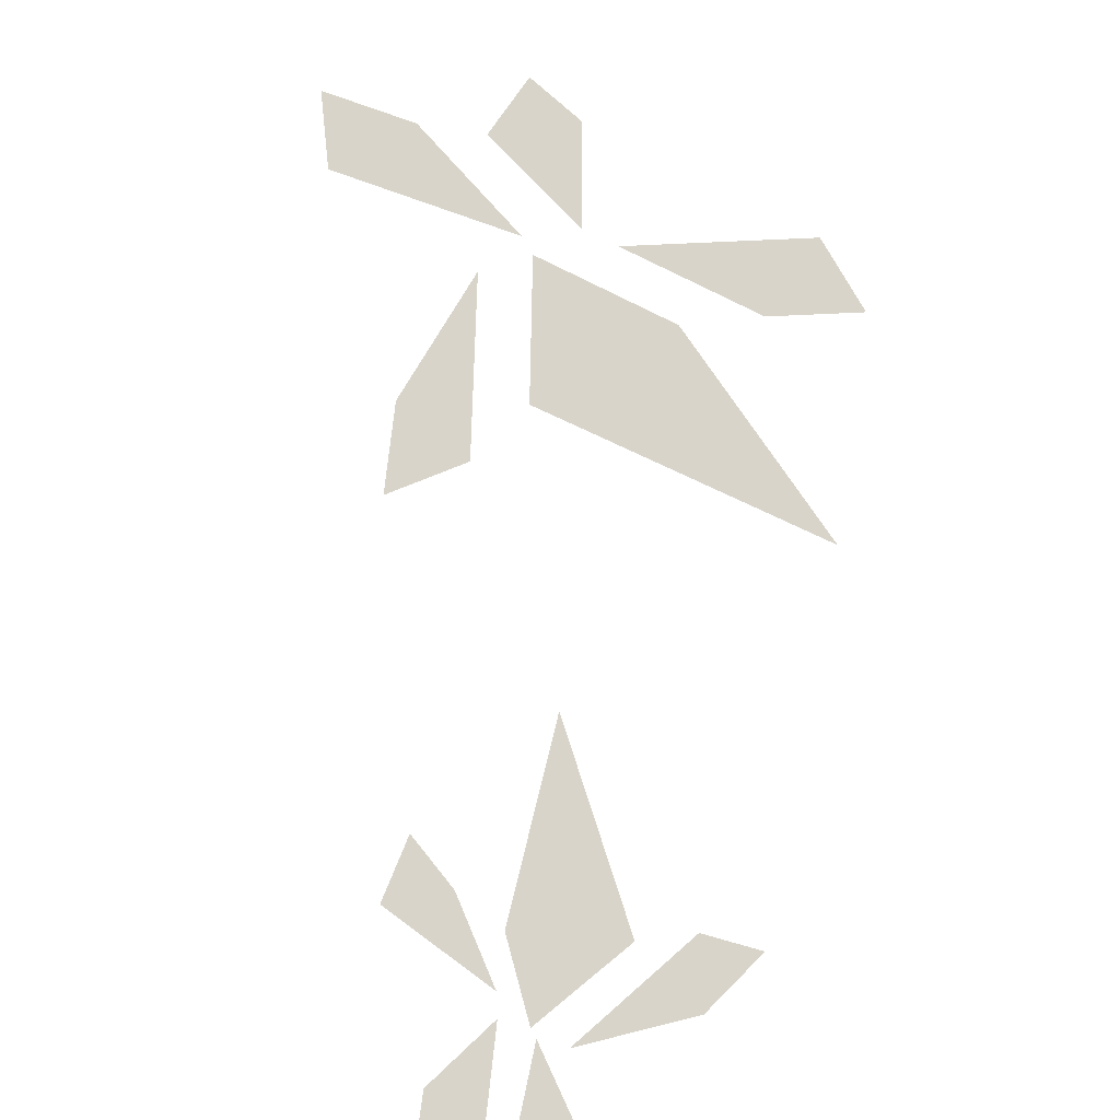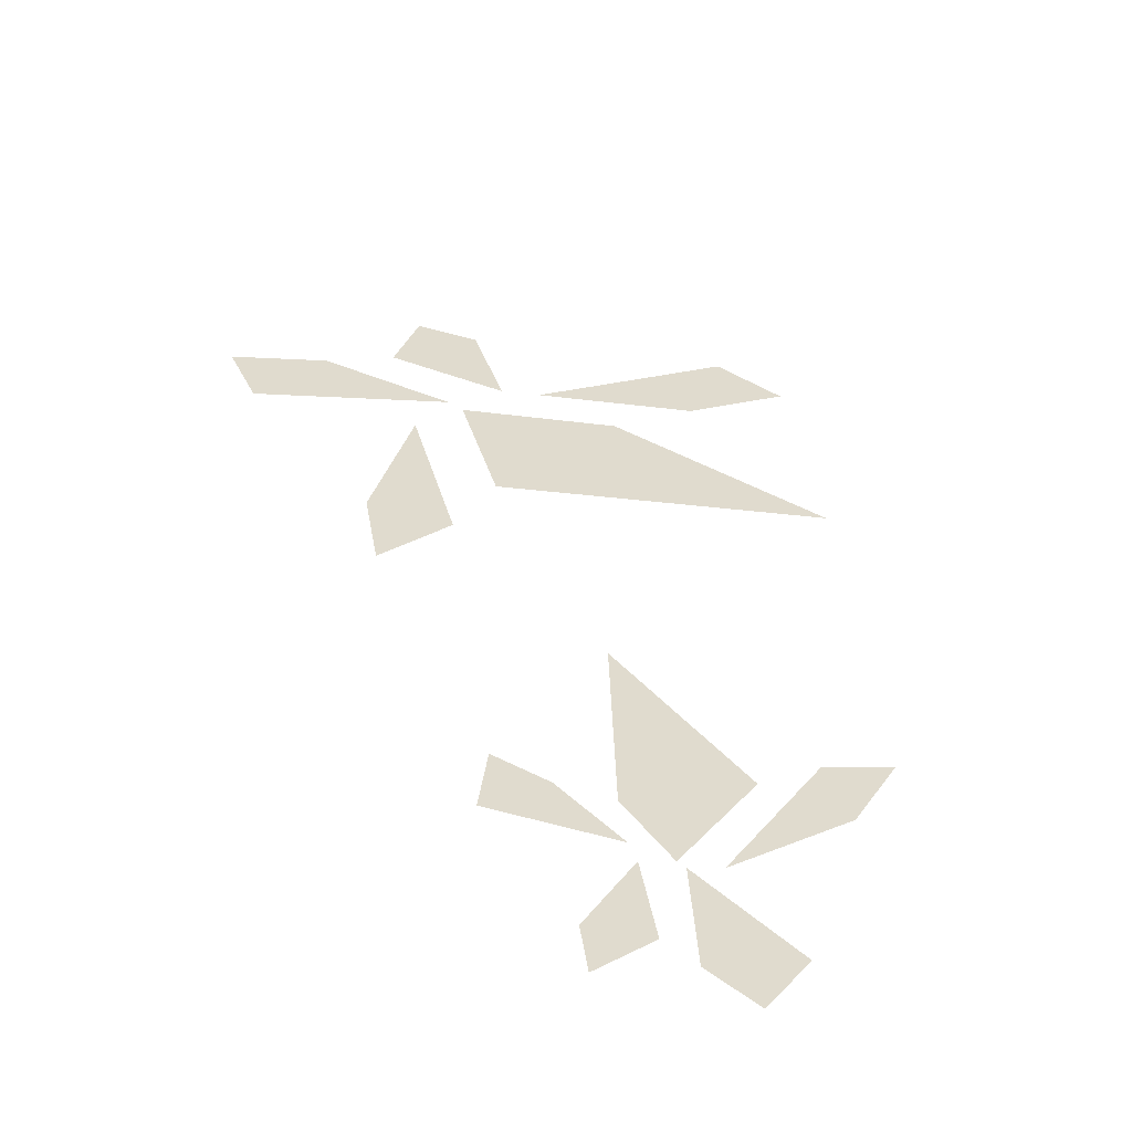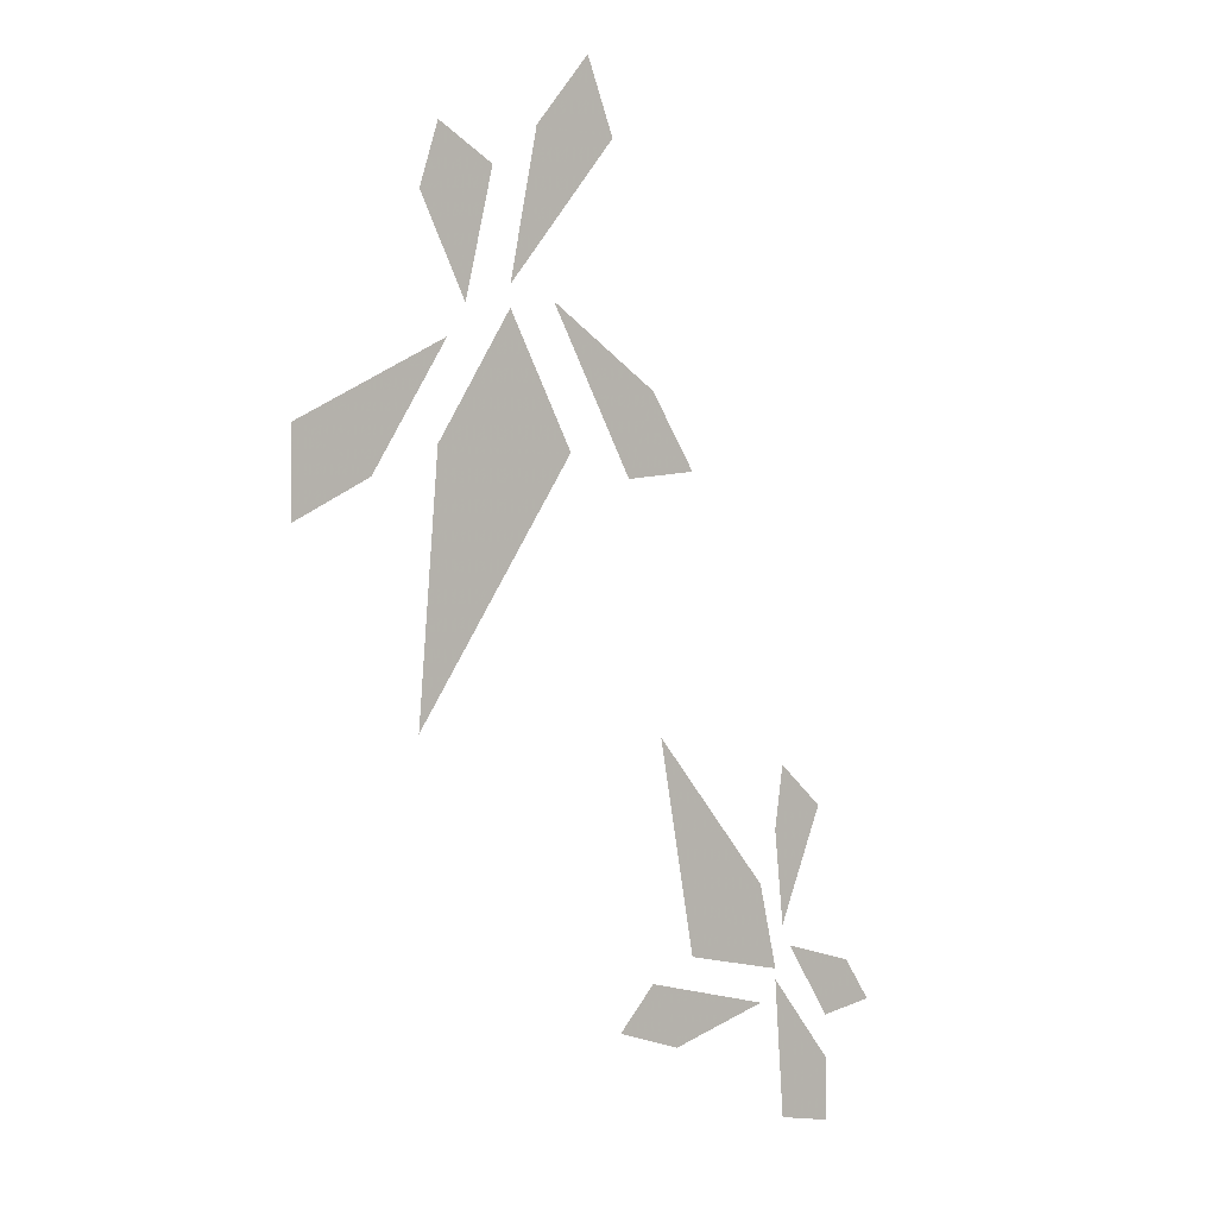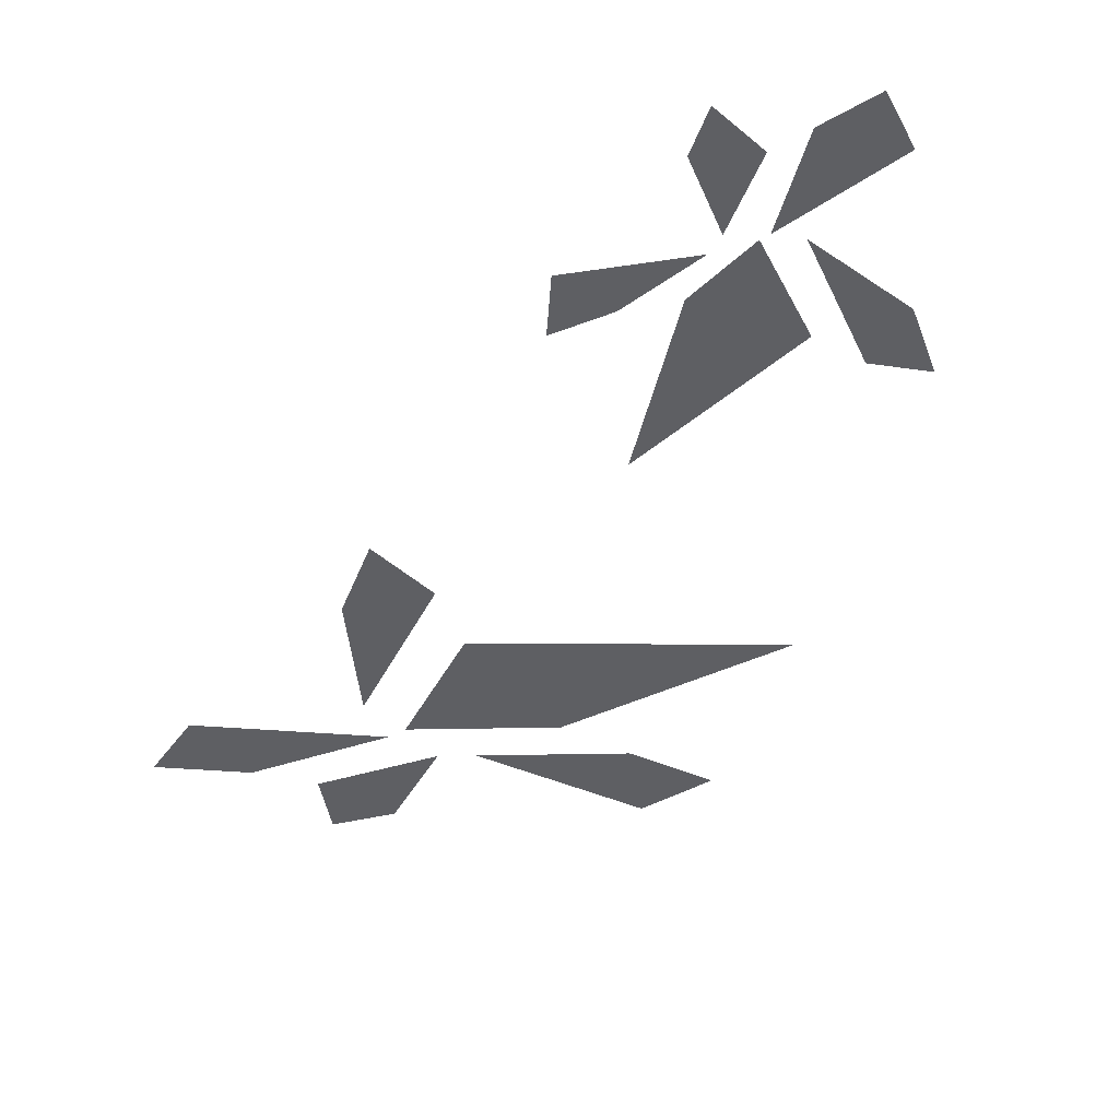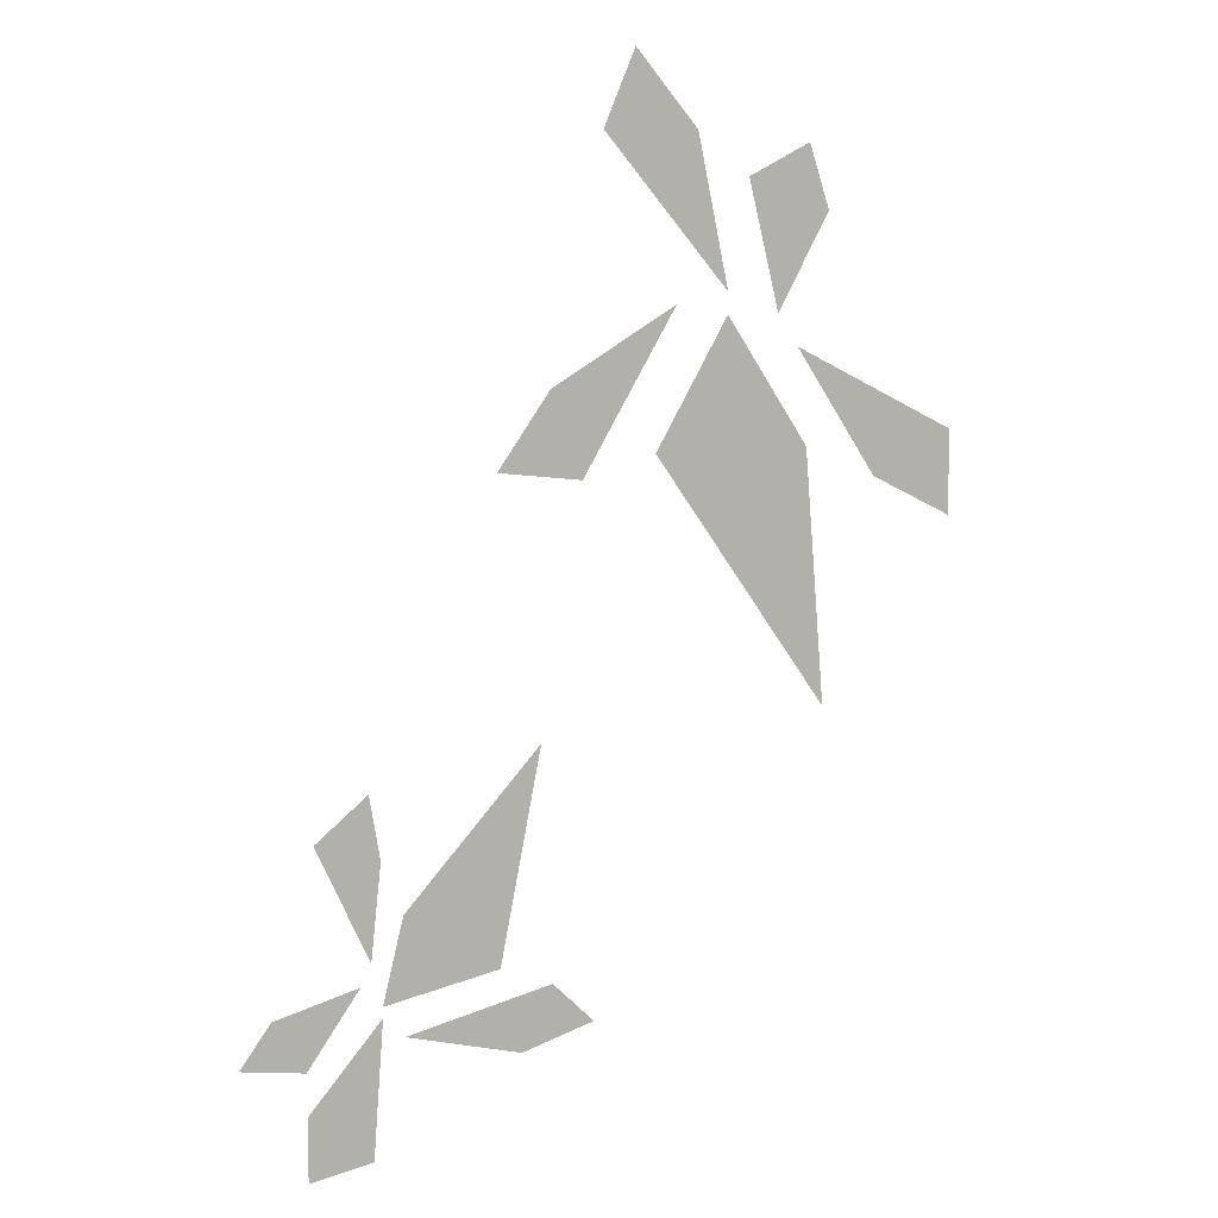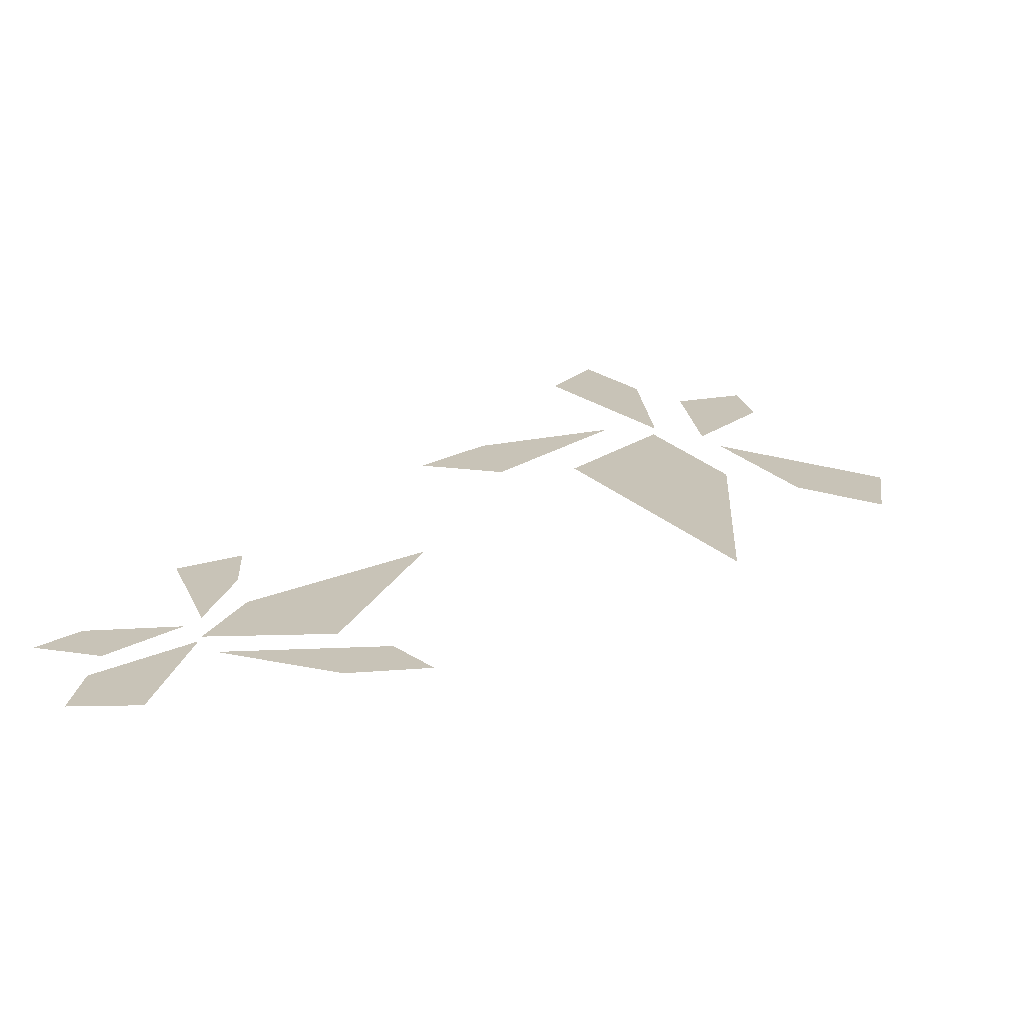
<metadata>
{"format":"obj","ext":"obj","renderer":"f3d","projection":"perspective","resolution":1024,"background":"white","views":[{"elev":75.7,"azim":150.8,"up":"+Y"},{"elev":33.6,"azim":135.6,"up":"+Y"},{"elev":-0.6,"azim":-43.5,"up":"+Z"},{"elev":-41.0,"azim":125.0,"up":"+Y"},{"elev":9.5,"azim":155.7,"up":"+Z"},{"elev":19.6,"azim":-172.8,"up":"+Y"}]}
</metadata>
<code>
o ground_decor/653
v 15 0 31
v 12 0 38
v 6 0 31
v 3 0 17
v 10 0 3
v 3 0 15
v -5 0 3
v -7 0 -21
v 17 0 1
v 25 0 2
v 20 0 9
v 8 0 16
v 1 0 27
v -5 0 30
v -7 0 24
v -2 0 15
v -20 0 4
v -20 0 -4
v -12 0 0
v -4 0 12
v 37 0 -58
v 43 0 -59
v 43 0 -53
v 36 0 -45
v 25 0 -42
v 36 0 -44
v 34 0 -36
v 21 0 -22
v 20 0 -44
v 16 0 -48
v 23 0 -50
v 34 0 -47
v 43 0 -49
v 49 0 -48
v 46 0 -44
v 38 0 -42
v 42 0 -29
v 37 0 -25
v 36 0 -31
v 37 0 -40
f 1 2 3
f 1 3 4
f 5 6 7
f 5 7 8
f 9 10 11
f 9 11 12
f 13 14 15
f 13 15 16
f 17 18 19
f 17 19 20
f 21 22 23
f 21 23 24
f 25 26 27
f 25 27 28
f 29 30 31
f 29 31 32
f 33 34 35
f 33 35 36
f 37 38 39
f 37 39 40

</code>
